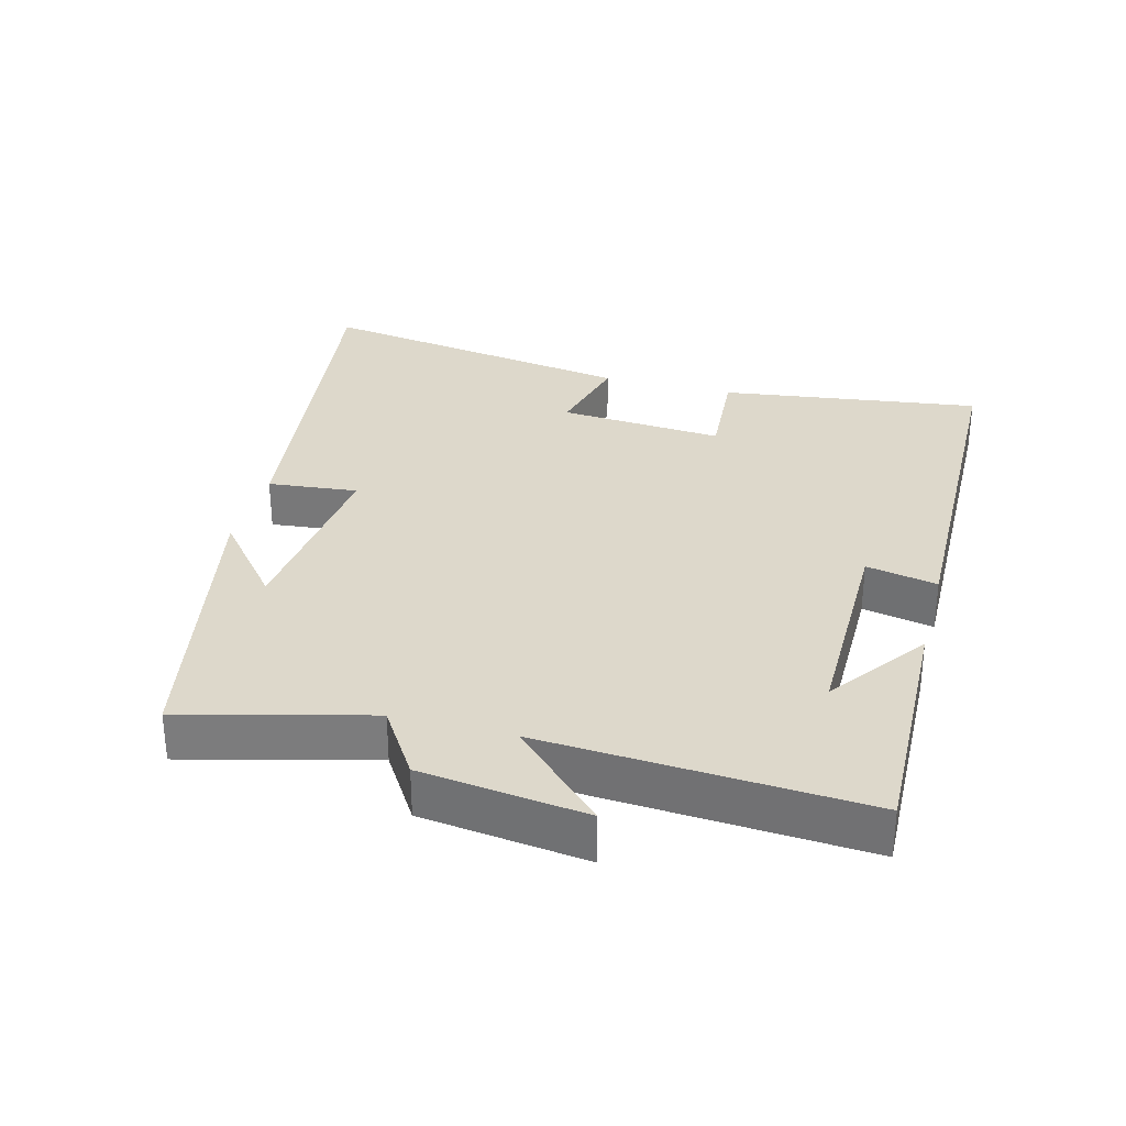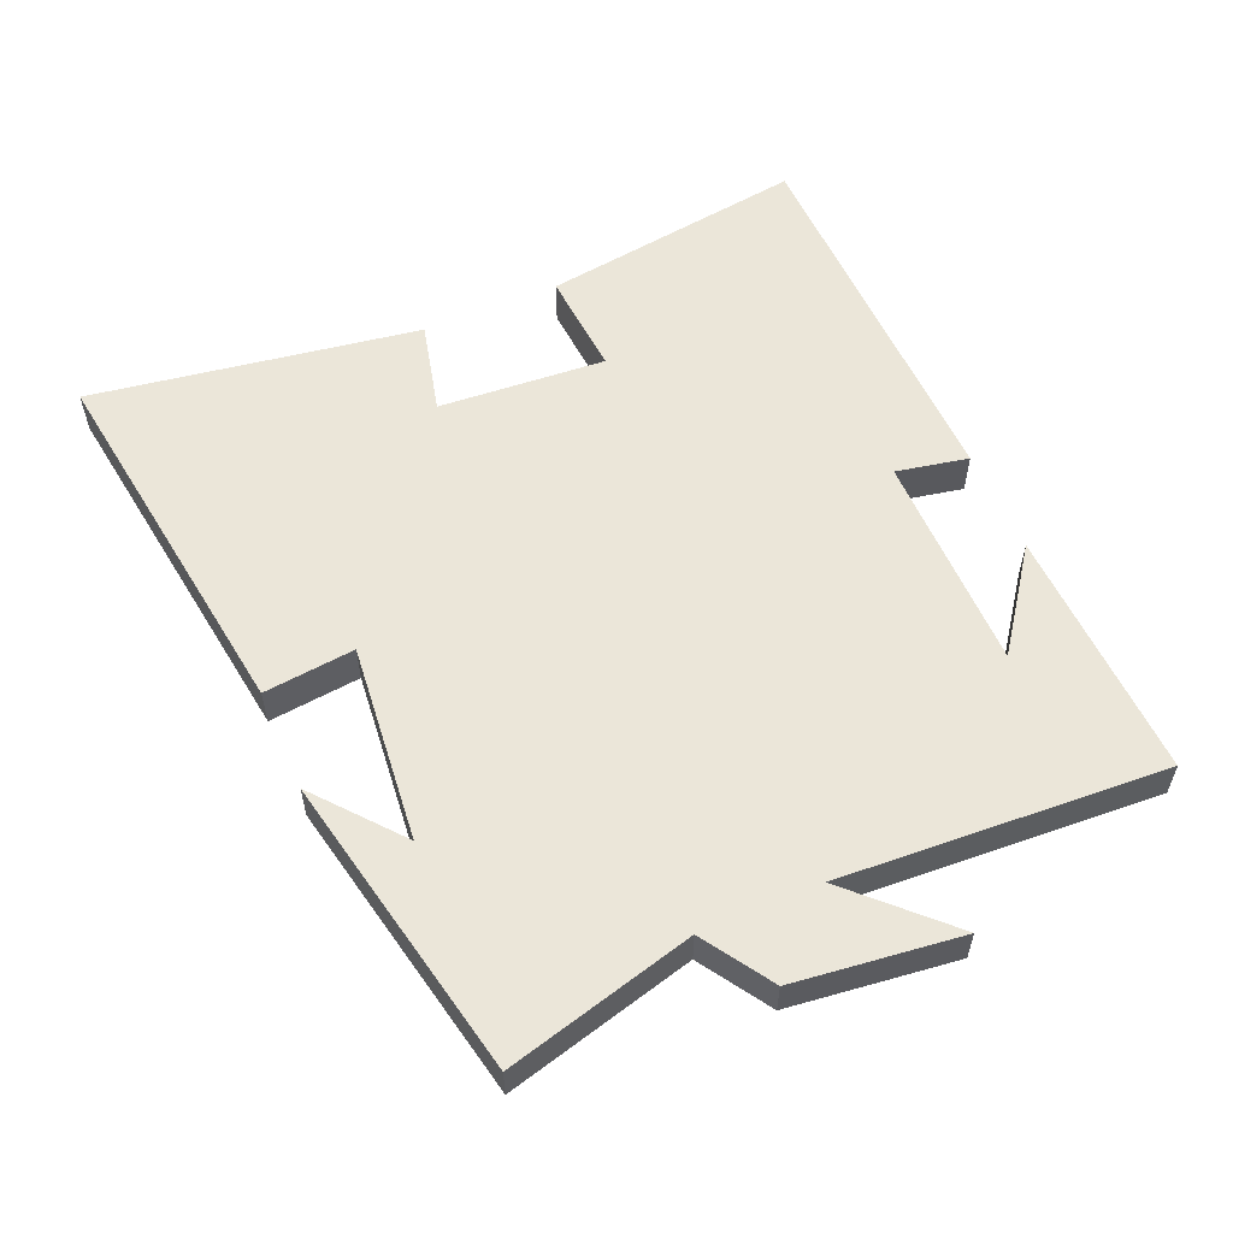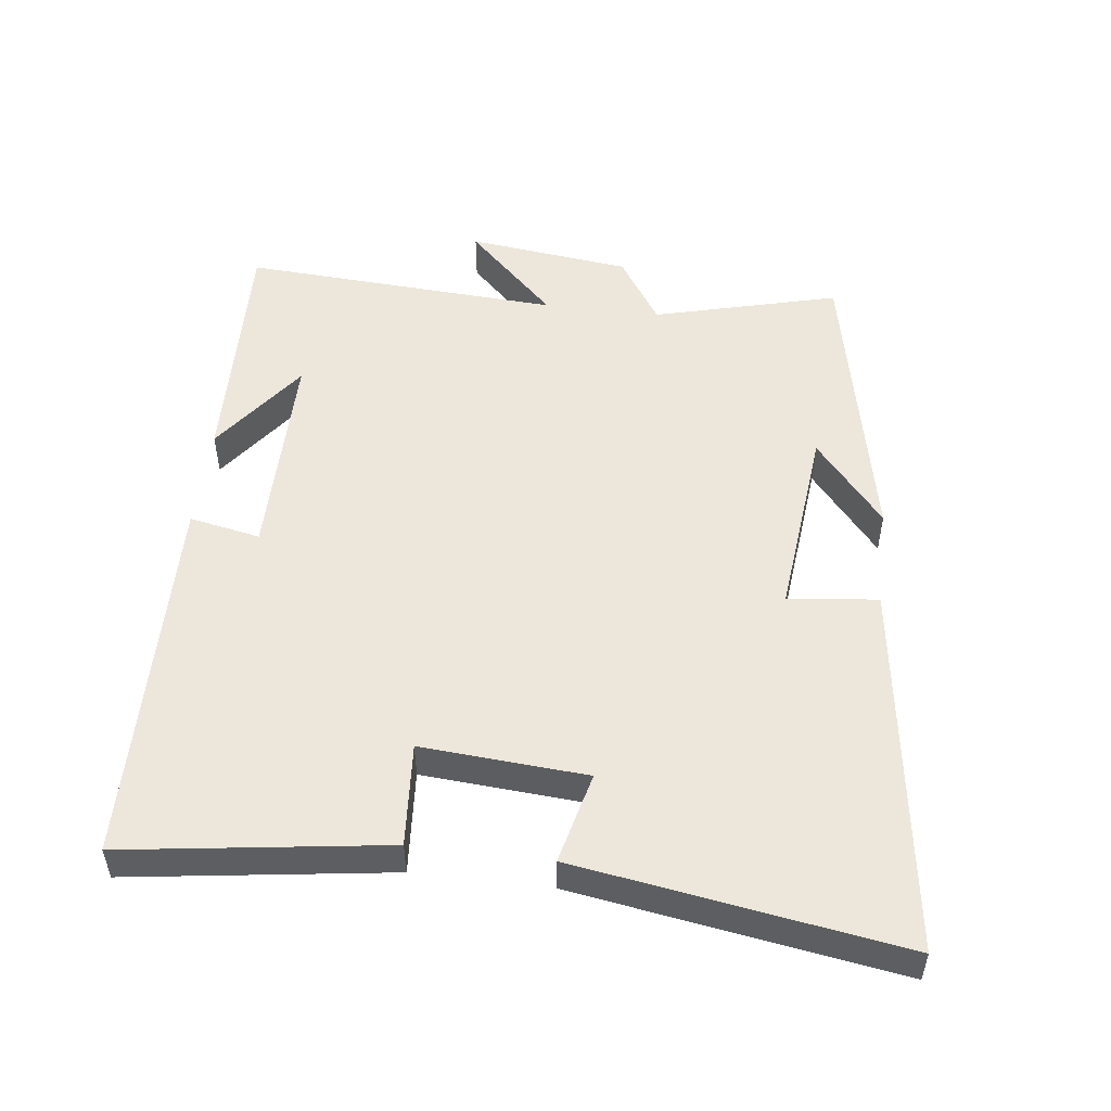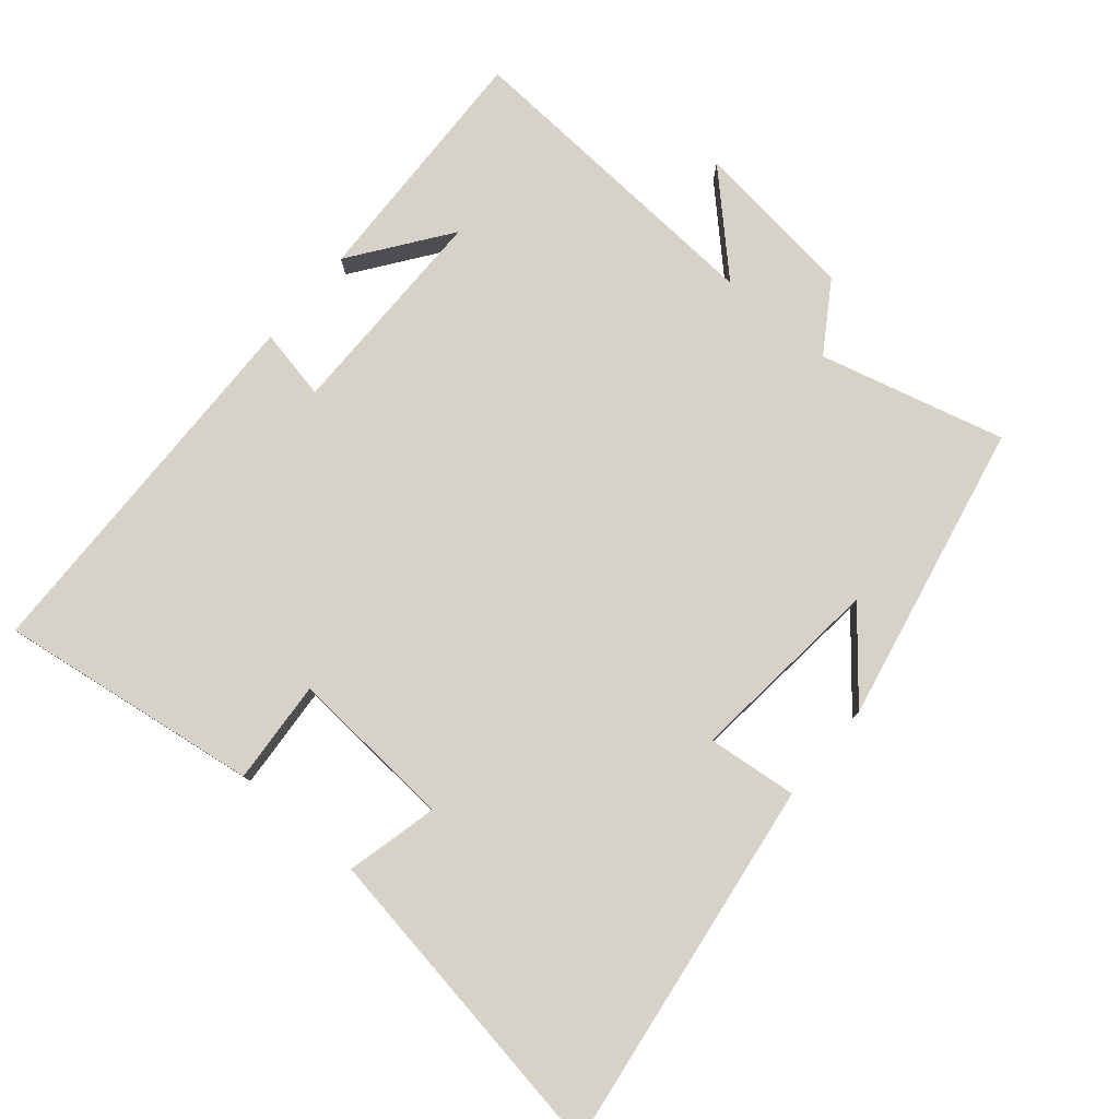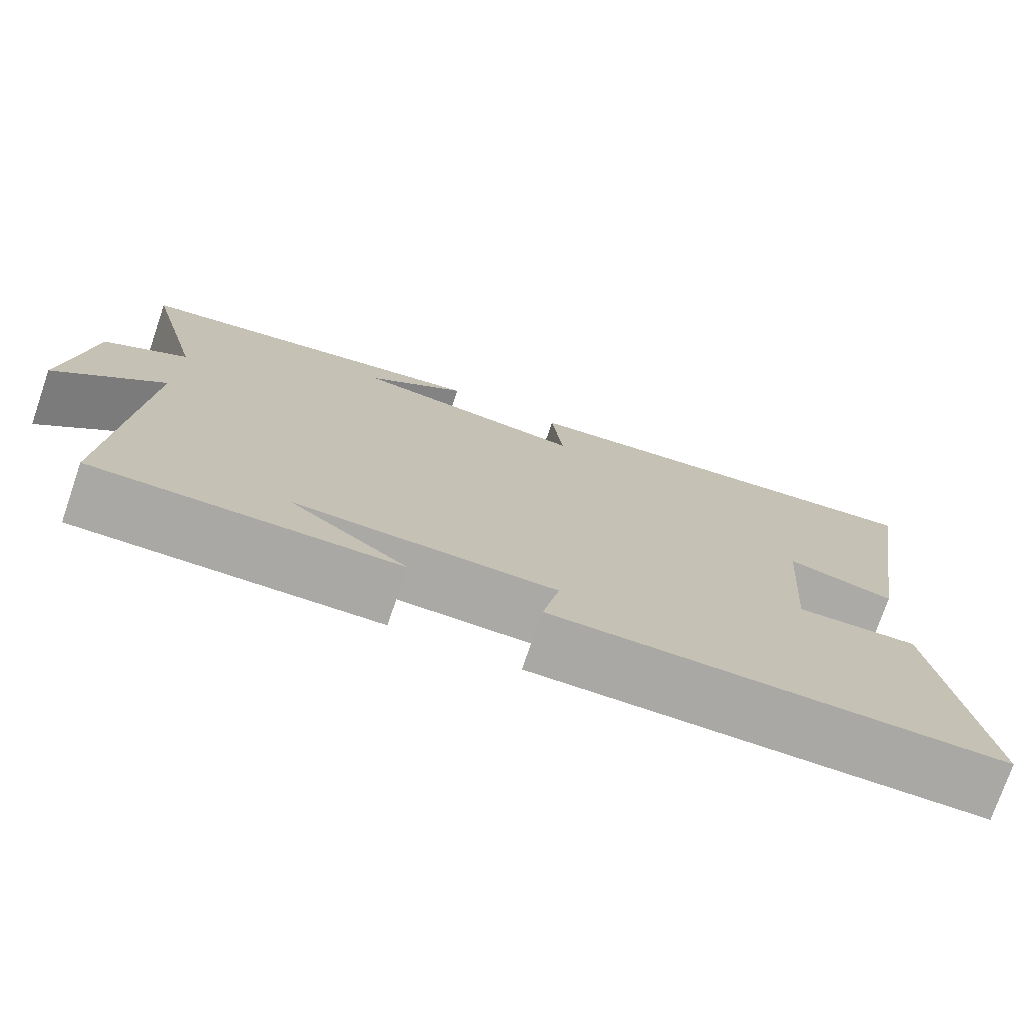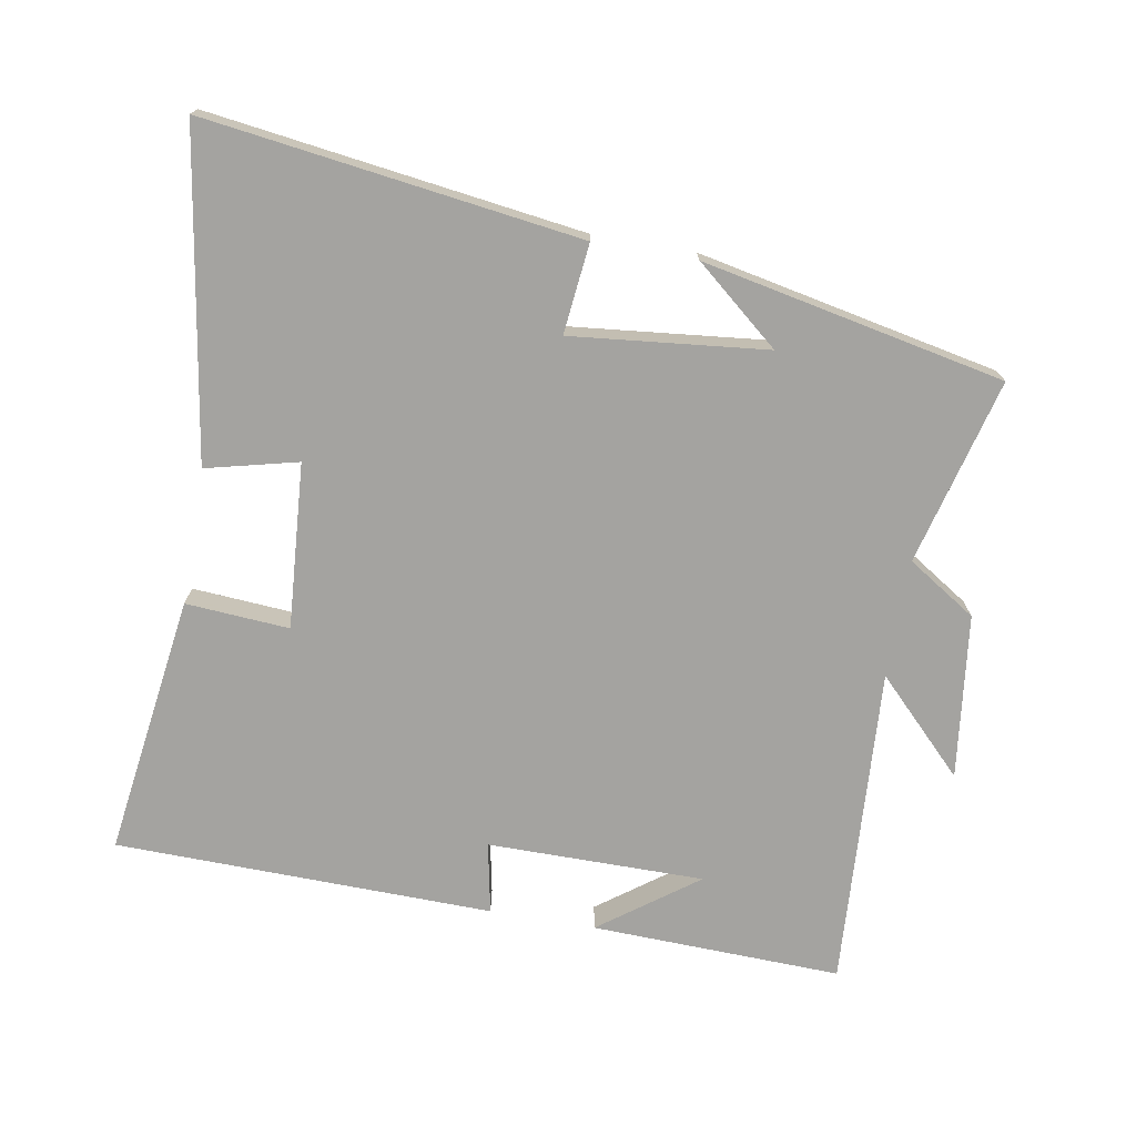
<metadata>
{"format":"obj","ext":"obj","renderer":"f3d","projection":"perspective","resolution":1024,"background":"white","views":[{"elev":31.1,"azim":105.0,"up":"+Y"},{"elev":56.9,"azim":66.6,"up":"+Y"},{"elev":51.5,"azim":-83.1,"up":"+Y"},{"elev":78.6,"azim":-49.9,"up":"+Y"},{"elev":-75.4,"azim":161.0,"up":"+Z"},{"elev":-73.0,"azim":-9.9,"up":"+Y"}]}
</metadata>
<code>
v 0.571 0.07 0.409
v 0.5 0.07 0.135
v 0.601 0.07 0.07
v 0.631 0.07 -0.172
v 0.5 0.07 -0.039
v 0.529 0.07 -0.512
v 0.16 0.07 -0.5
v 0.303 0.07 -0.395
v -0.017 0.07 -0.395
v 0.004 0.07 -0.5
v -0.554 0.07 -0.489
v -0.5 0.07 -0.103
v -0.347 0.07 -0.114
v -0.365 0.07 0.13
v -0.5 0.07 0.097
v -0.576 0.07 0.575
v -0.024 0.07 0.5
v -0.038 0.07 0.367
v 0.25 0.07 0.397
v 0.126 0.07 0.5
v 0.571 0 0.409
v 0.5 0 0.135
v 0.601 0 0.07
v 0.631 0 -0.172
v 0.5 0 -0.039
v 0.529 0 -0.512
v 0.16 0 -0.5
v 0.303 0 -0.395
v -0.017 0 -0.395
v 0.004 0 -0.5
v -0.554 0 -0.489
v -0.5 0 -0.103
v -0.347 0 -0.114
v -0.365 0 0.13
v -0.5 0 0.097
v -0.576 0 0.575
v -0.024 0 0.5
v -0.038 0 0.367
v 0.25 0 0.397
v 0.126 0 0.5
f 19 20 1
f 18 19 1 2
f 15 16 17 18
f 14 15 18
f 13 14 18 2
f 10 11 12 13
f 9 10 13
f 8 9 13 2
f 6 7 8
f 5 6 8
f 5 8 2
f 2 3 4 5
f 21 40 39
f 22 21 39 38
f 38 37 36 35
f 38 35 34
f 22 38 34 33
f 33 32 31 30
f 33 30 29
f 22 33 29 28
f 28 27 26
f 28 26 25
f 22 28 25
f 25 24 23 22
f 1 21 22 2
f 2 22 23 3
f 3 23 24 4
f 4 24 25 5
f 5 25 26 6
f 6 26 27 7
f 7 27 28 8
f 8 28 29 9
f 9 29 30 10
f 10 30 31 11
f 11 31 32 12
f 12 32 33 13
f 13 33 34 14
f 14 34 35 15
f 15 35 36 16
f 16 36 37 17
f 17 37 38 18
f 18 38 39 19
f 19 39 40 20
f 20 40 21 1

</code>
